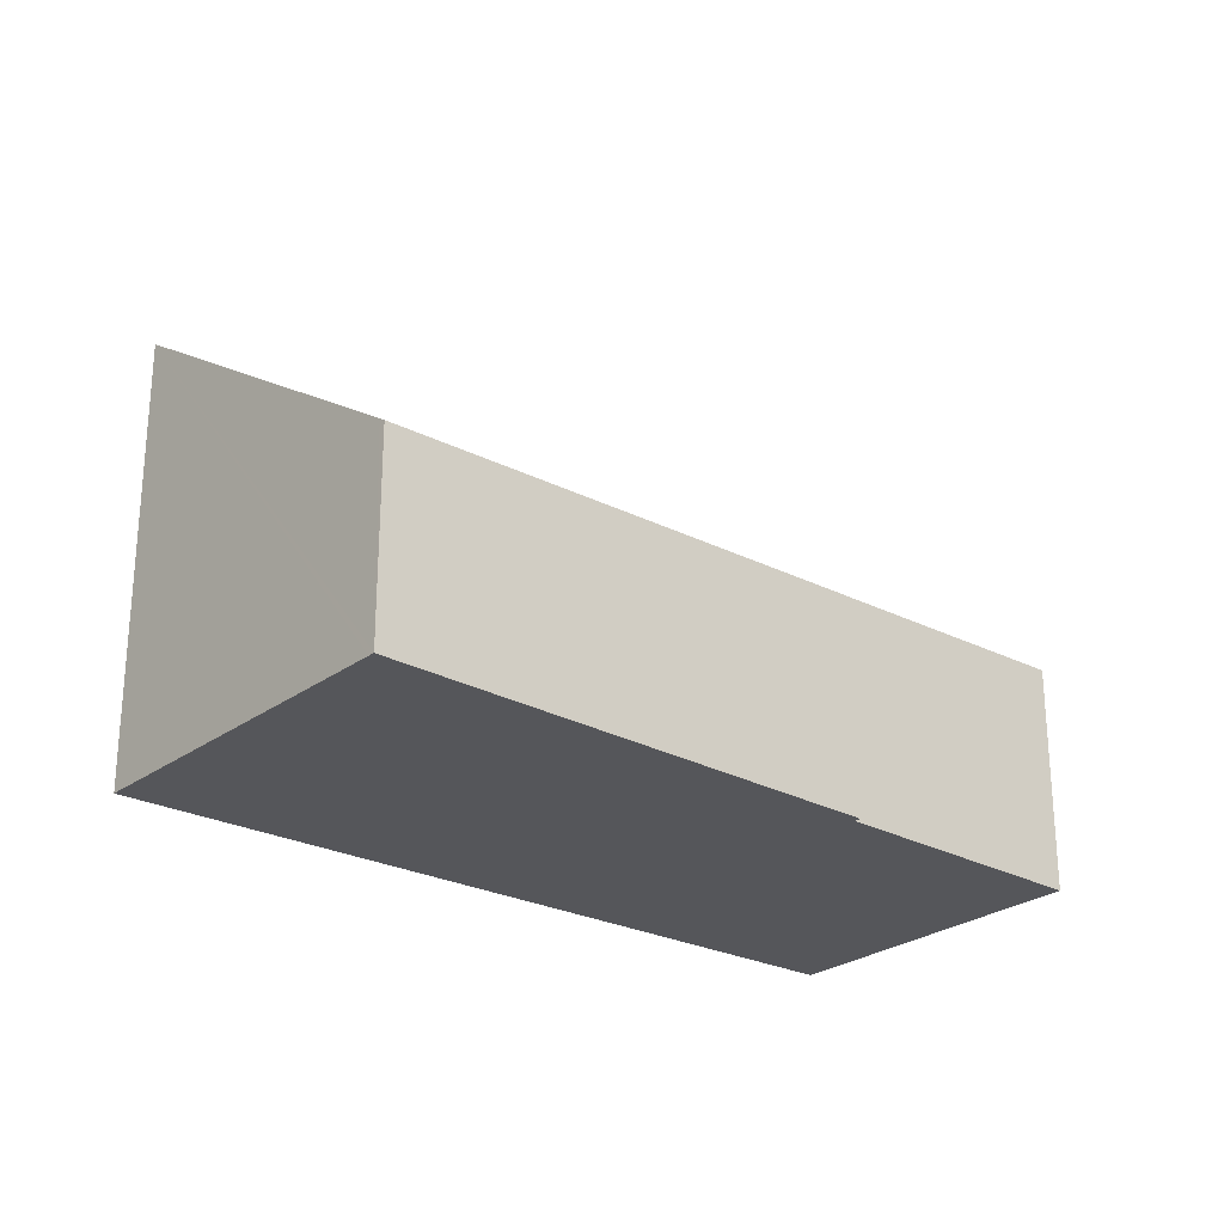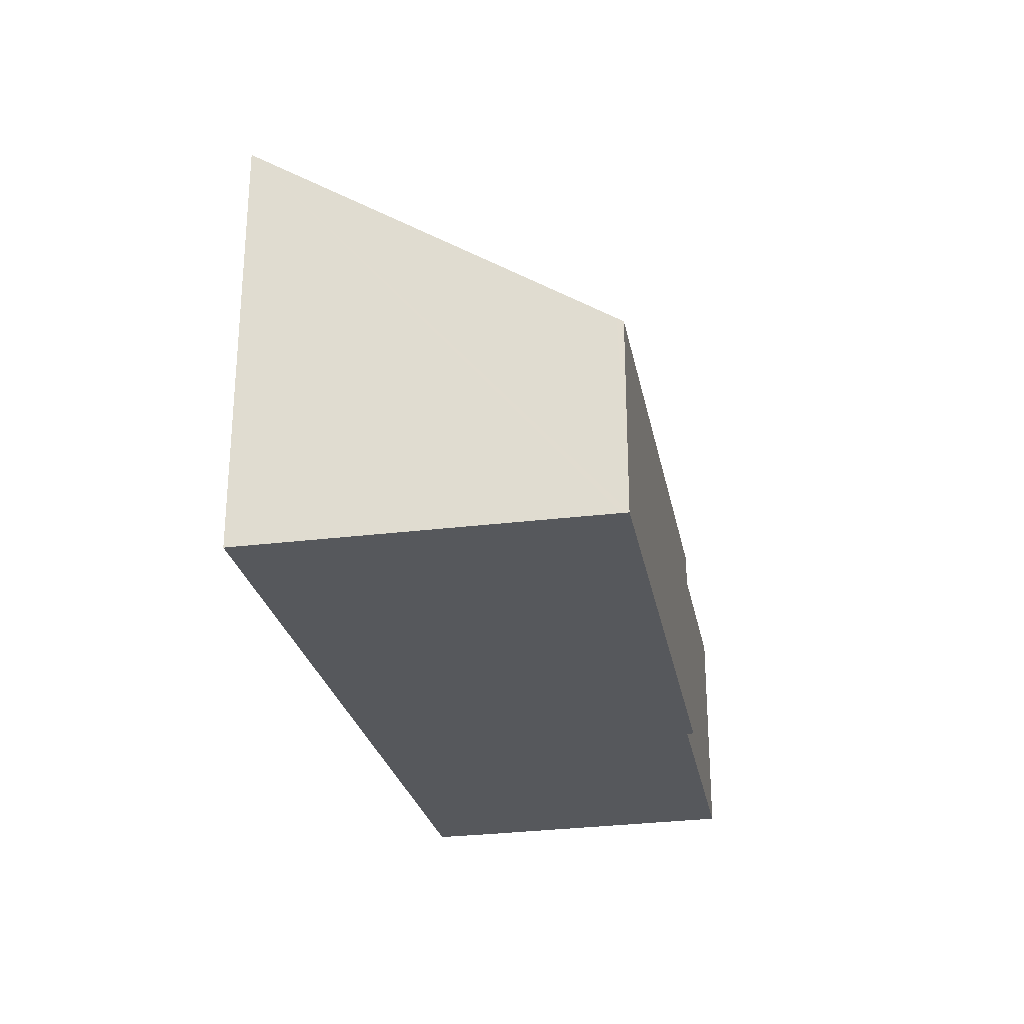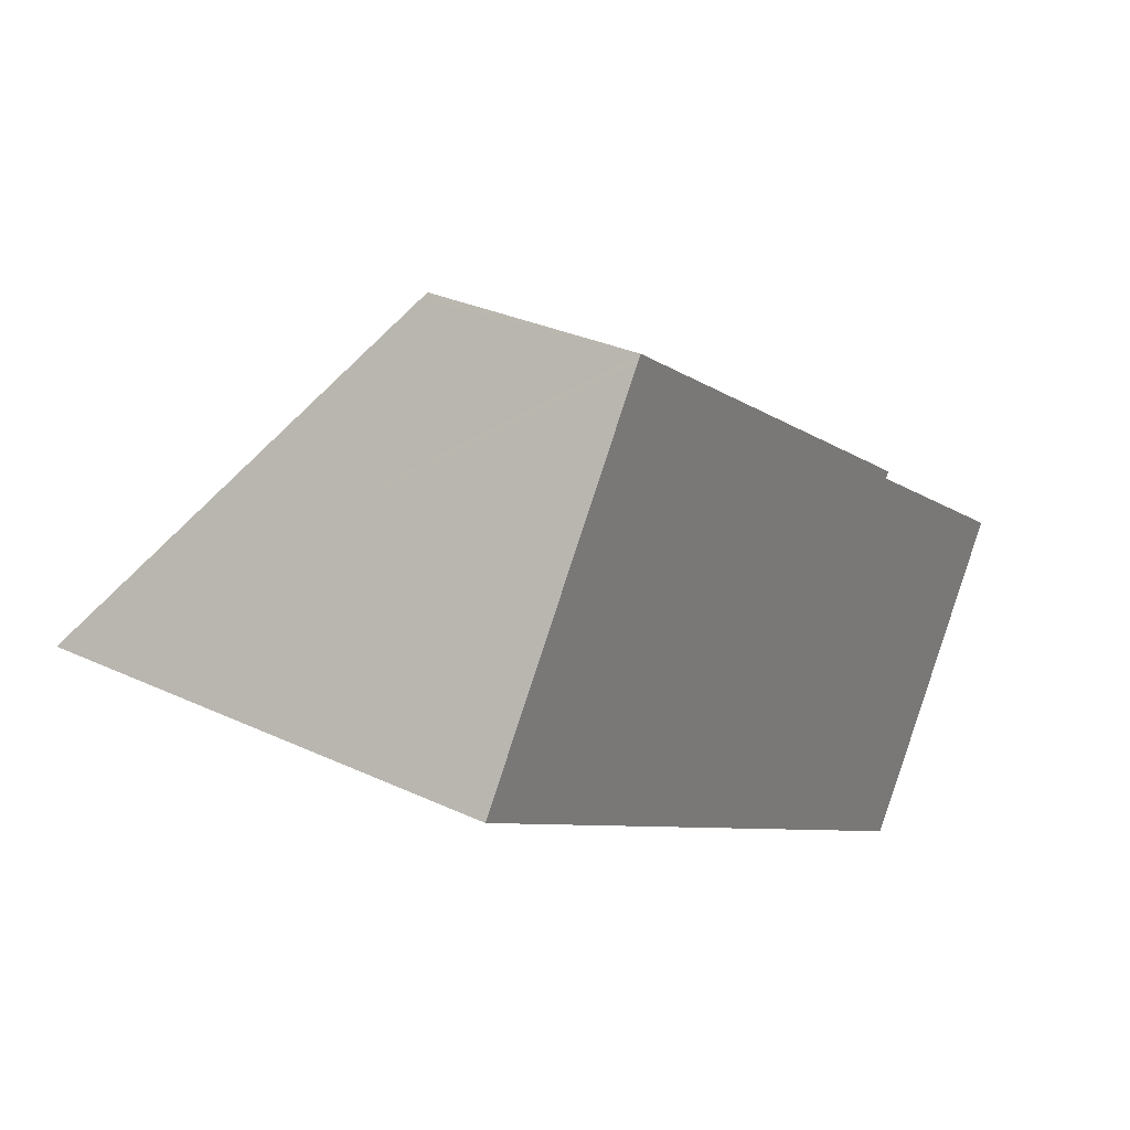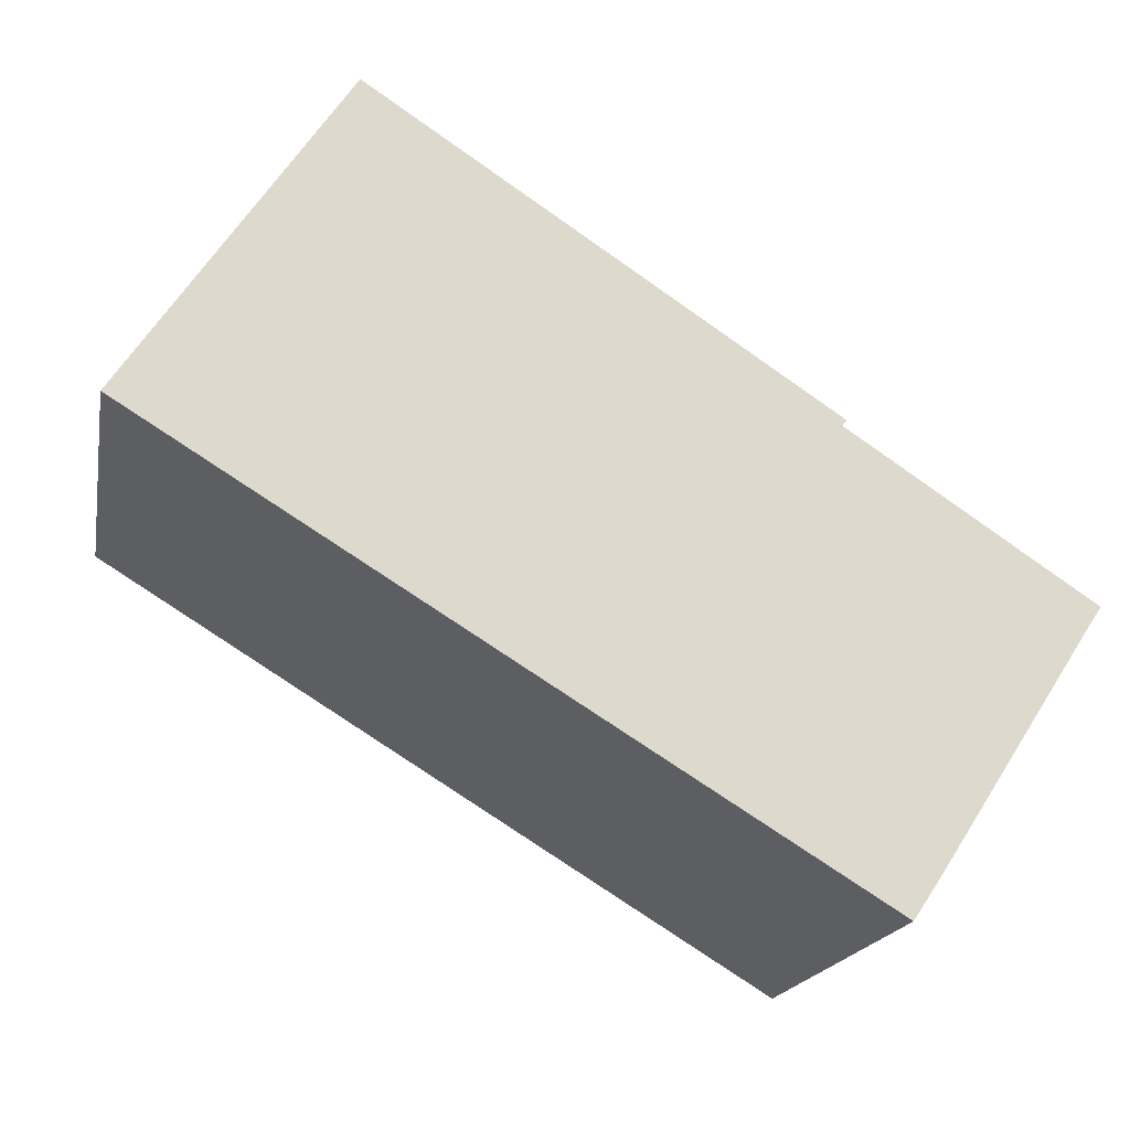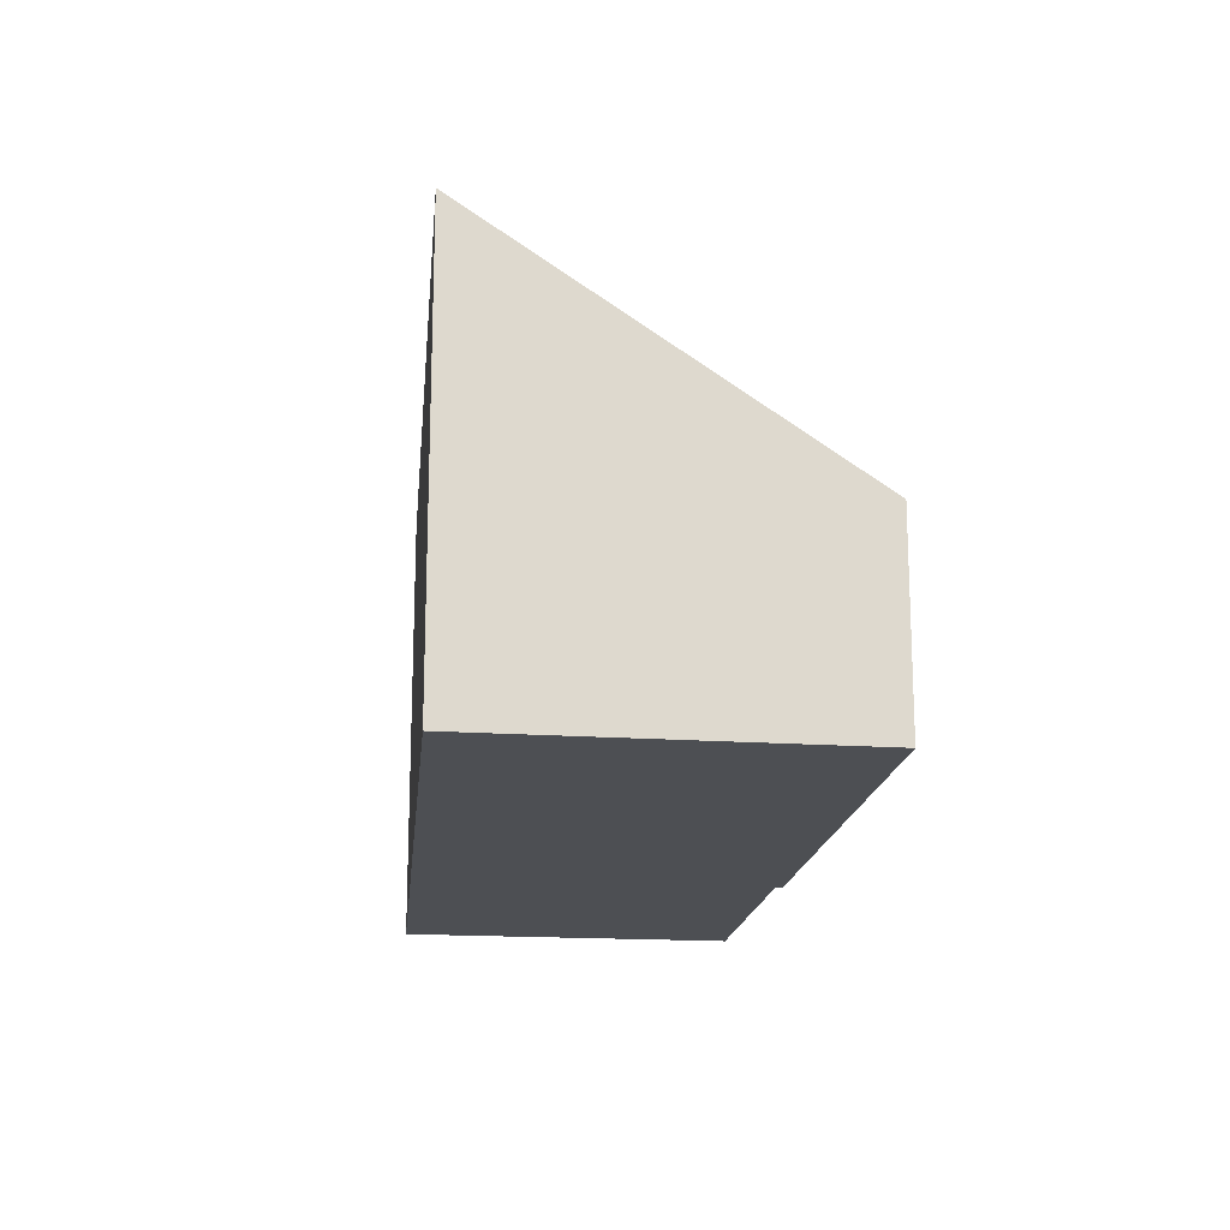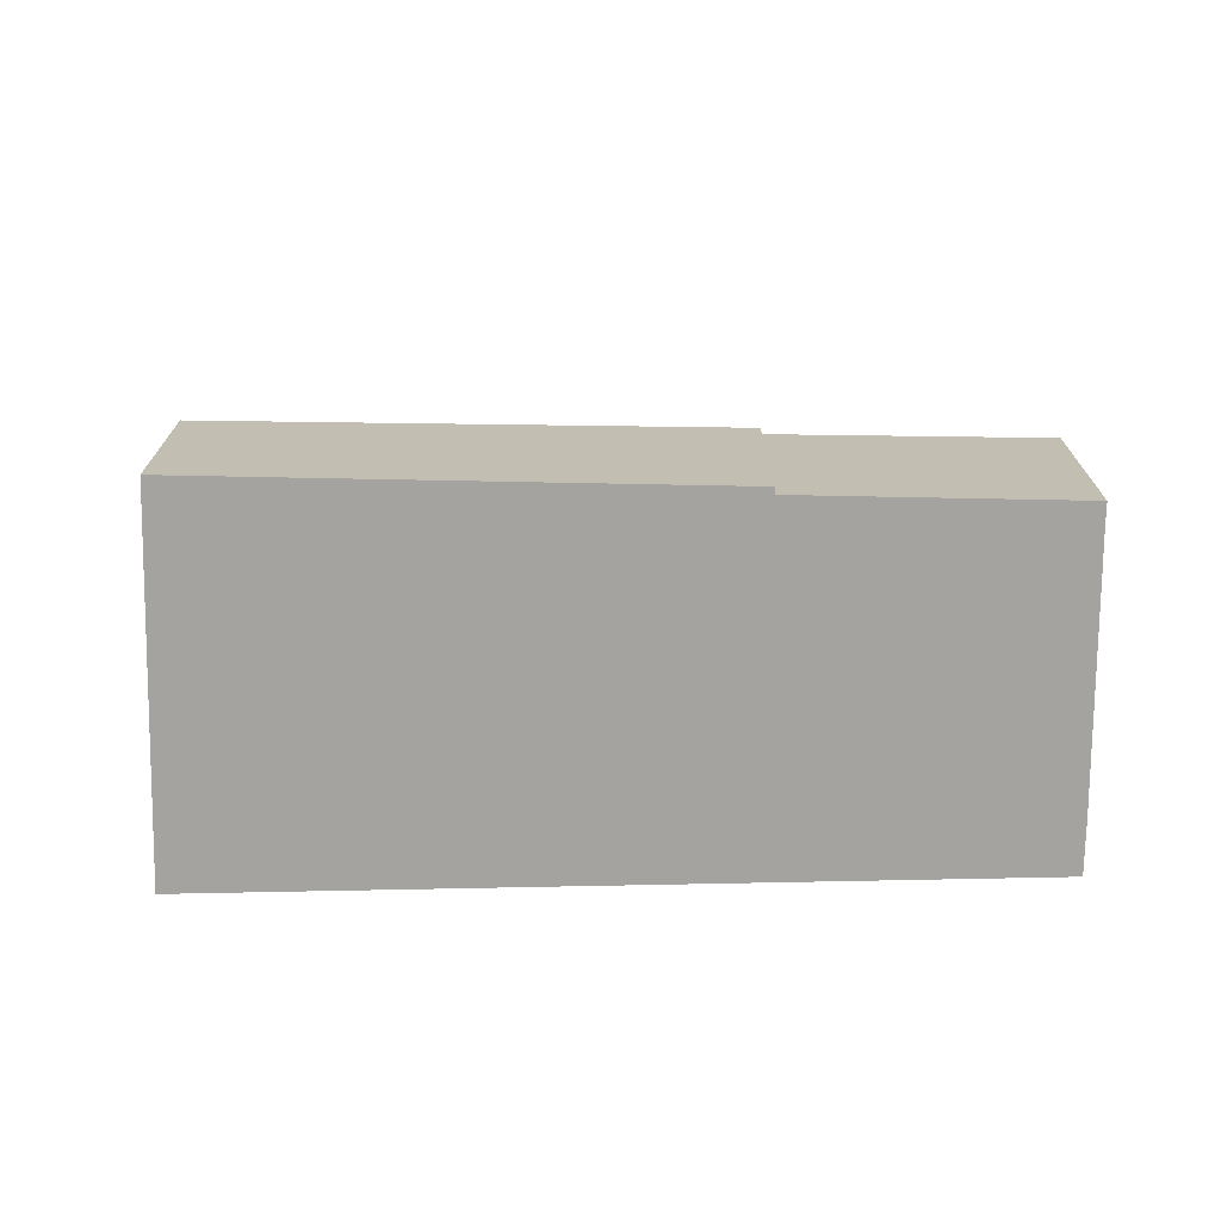
<metadata>
{"format":"obj","ext":"obj","renderer":"f3d","projection":"perspective","resolution":1024,"background":"white","views":[{"elev":-25.9,"azim":-7.1,"up":"+Y"},{"elev":-28.2,"azim":-45.7,"up":"+Y"},{"elev":30.1,"azim":-55.6,"up":"+Z"},{"elev":-18.0,"azim":-10.6,"up":"+Z"},{"elev":-17.9,"azim":-63.8,"up":"+Y"},{"elev":-72.9,"azim":32.7,"up":"+Y"}]}
</metadata>
<code>
v  5.995 3.561 3.771
v  3.534 3.561 5.281
v  3.598 3.486 5.376
v  11.11 3.721 0.347
v  0 7.735 4.736e-16
v  11.04 3.8 0.248
v  14.99 3.923 -2.395
v  14.76 4.192 -2.735
v  12.33 7.147 -6.515
v  11.83 7.735 -7.26
v  3.598 -3.292e-16 5.376
v  3.534 -3.234e-16 5.281
v  0 0 0
v  5.995 -2.309e-16 3.771
v  11.11 -2.125e-17 0.347
v  14.99 1.467e-16 -2.395
v  11.04 -1.519e-17 0.248
v  14.76 1.675e-16 -2.735
v  11.83 4.445e-16 -7.26
v  12.33 3.989e-16 -6.515
g defaultobject
f 1 2 3
f 2 1 4
f 2 4 5
f 5 4 6
f 5 6 7
f 5 7 8
f 5 8 9
f 5 9 10
f 2 11 3
f 11 2 5
f 11 5 12
f 12 5 13
f 11 1 3
f 1 11 4
f 4 11 14
f 4 14 15
f 6 16 7
f 16 6 17
f 4 17 6
f 17 4 15
f 7 18 8
f 18 7 16
f 18 9 8
f 9 18 10
f 10 18 19
f 19 18 20
f 19 5 10
f 5 19 13
f 20 13 19
f 13 20 18
f 13 18 16
f 13 16 17
f 13 17 15
f 13 15 14
f 13 14 11
f 13 11 12

</code>
